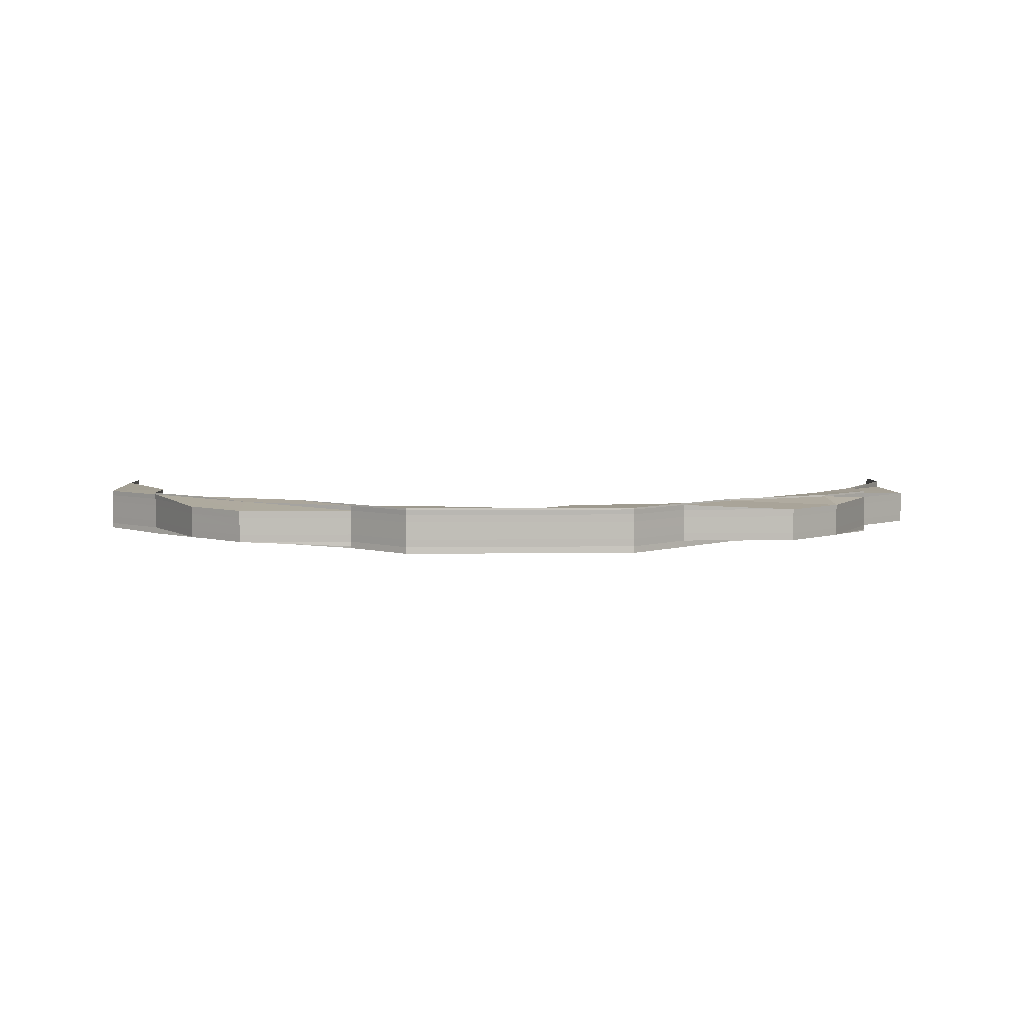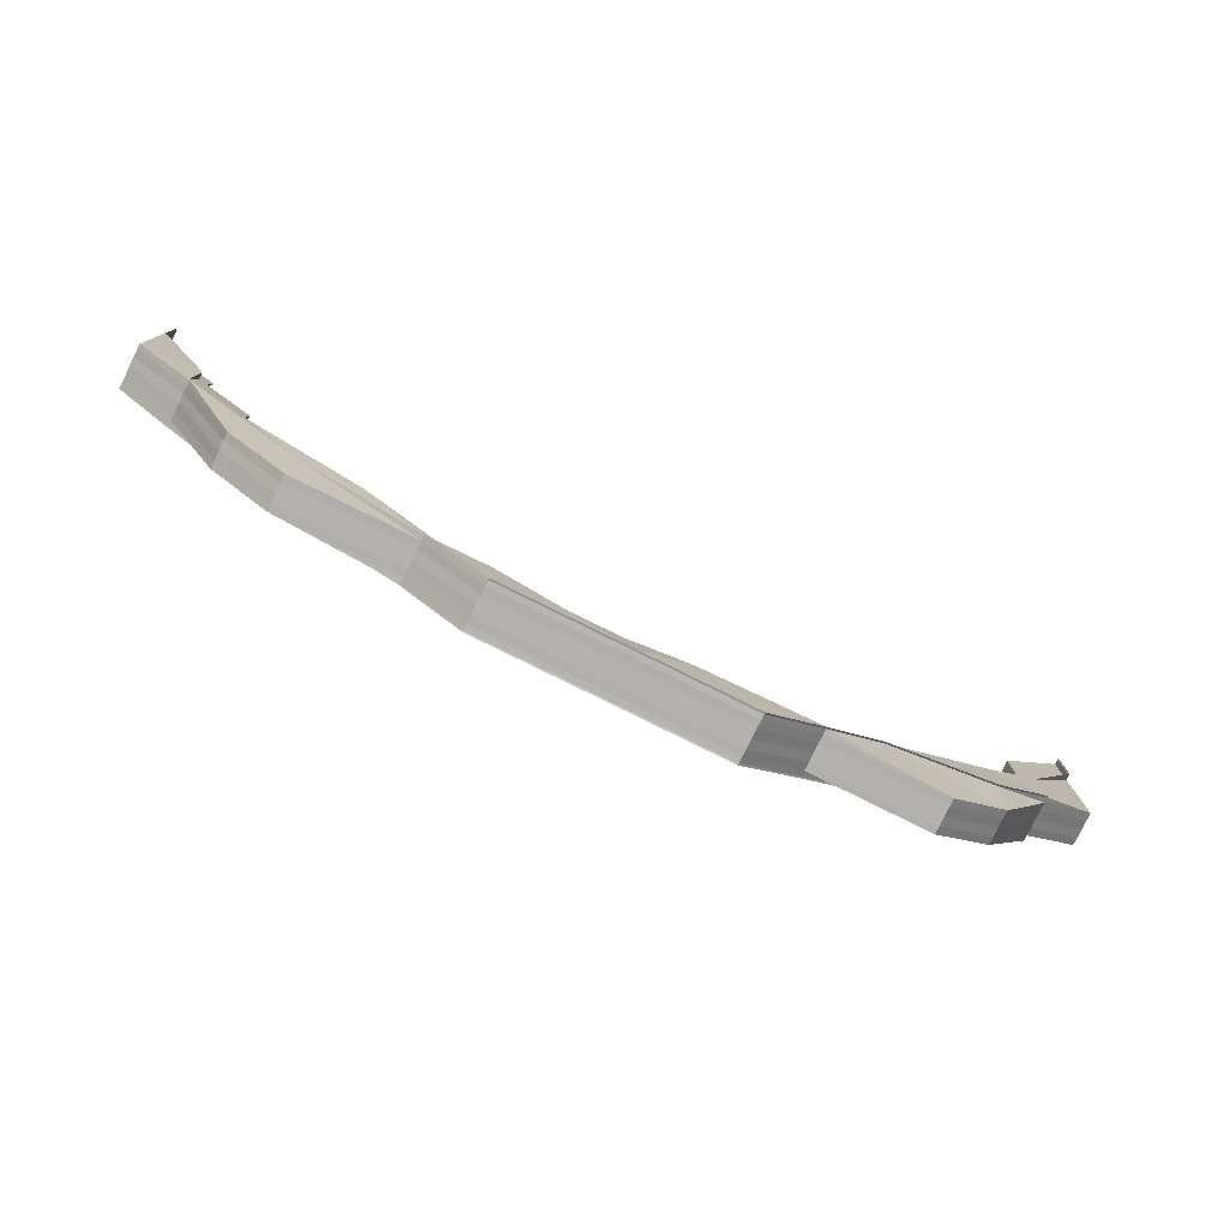
<metadata>
{"format":"obj","ext":"obj","renderer":"f3d","projection":"perspective","resolution":1024,"background":"white","views":[{"elev":4.7,"azim":-2.0,"up":"+Z"},{"elev":-79.2,"azim":-26.3,"up":"+Y"}]}
</metadata>
<code>
o 7684
v 2231 1880 7.649
v 2231 1880 7.649
v 2231 1880 7.651
v 2231 1880 7.652
v 2231 1880 7.652
v 2231 1880 7.653
v 2231 1880 7.653
v 2231 1880 7.653
v 2231 1880 7.653
v 2231 1880 7.653
v 2231 1880 7.651
v 2231 1880 7.651
v 2231 1880 7.651
v 2231 1880 7.649
v 2231 1880 7.651
v 2231 1880 7.652
v 2231 1880 7.651
v 2231 1880 7.651
v 2231 1880 7.652
v 2231 1880 7.651
v 2231 1880 7.649
v 2231 1880 7.652
v 2231 1880 7.652
v 2231 1880 7.653
v 2231 1880 7.653
v 2231 1880 7.653
v 2231 1880 7.653
v 2231 1880 7.653
v 2231 1880 7.647
v 2231 1880 7.649
v 2231 1880 7.647
v 2231 1880 7.649
v 2231 1880 7.649
v 2231 1880 7.651
v 2231 1880 7.649
v 2231 1880 7.647
v 2231 1880 7.647
v 2231 1880 7.646
v 2231 1880 7.646
v 2231 1880 7.646
v 2231 1880 7.645
v 2231 1880 7.645
v 2231 1880 7.645
v 2231 1880 7.645
v 2231 1880 7.645
v 2231 1880 7.652
v 2231 1880 7.651
v 2231 1880 7.653
v 2231 1880 7.652
v 2231 1880 7.653
v 2231 1880 7.652
v 2231 1880 7.653
v 2231 1880 7.653
v 2231 1880 7.653
v 2231 1880 7.653
v 2231 1880 7.653
v 2231 1880 7.652
v 2231 1880 7.653
v 2231 1880 7.652
v 2231 1880 7.653
v 2231 1880 7.653
v 2231 1880 7.653
v 2231 1880 7.652
v 2231 1880 7.653
v 2231 1880 7.653
v 2231 1880 7.653
v 2231 1880 7.652
v 2231 1880 7.653
v 2231 1880 7.652
v 2231 1880 7.653
v 2231 1880 7.653
v 2231 1880 7.653
v 2231 1880 7.653
v 2231 1880 7.653
v 2231 1880 7.651
v 2231 1880 7.651
v 2231 1880 7.652
v 2231 1880 7.651
v 2231 1880 7.652
v 2231 1880 7.651
v 2231 1880 7.652
v 2231 1880 7.652
v 2231 1880 7.653
v 2231 1880 7.649
v 2231 1880 7.652
v 2231 1880 7.653
v 2231 1880 7.652
v 2231 1880 7.653
v 2231 1880 7.652
v 2231 1880 7.653
v 2231 1880 7.651
v 2231 1880 7.649
v 2231 1880 7.652
v 2231 1880 7.651
v 2231 1880 7.653
v 2231 1880 7.652
v 2231 1880 7.652
v 2231 1880 7.653
v 2231 1880 7.653
v 2231 1880 7.653
v 2231 1880 7.653
v 2231 1880 7.653
v 2231 1880 7.653
v 2231 1880 7.652
v 2231 1880 7.652
v 2231 1880 7.653
v 2231 1880 7.651
v 2231 1880 7.652
v 2231 1880 7.651
v 2231 1880 7.649
v 2231 1880 7.649
v 2231 1880 7.651
v 2231 1880 7.647
v 2231 1880 7.647
v 2231 1880 7.649
v 2231 1880 7.647
v 2231 1880 7.646
v 2231 1880 7.647
v 2231 1880 7.649
v 2231 1880 7.651
v 2231 1880 7.652
v 2231 1880 7.652
v 2231 1880 7.652
v 2231 1880 7.652
v 2231 1880 7.651
v 2231 1880 7.647
v 2231 1880 7.647
v 2231 1880 7.646
v 2231 1880 7.646
v 2231 1880 7.645
v 2231 1880 7.646
v 2231 1880 7.646
v 2231 1880 7.645
v 2231 1880 7.646
v 2231 1880 7.645
v 2231 1880 7.645
v 2231 1880 7.645
v 2231 1880 7.647
v 2231 1880 7.646
v 2231 1880 7.645
v 2231 1880 7.645
v 2231 1880 7.645
v 2231 1880 7.645
v 2231 1880 7.645
v 2231 1880 7.645
v 2231 1880 7.645
v 2231 1880 7.645
v 2231 1880 7.645
v 2231 1880 7.645
v 2231 1880 7.645
v 2231 1880 7.645
v 2231 1880 7.645
v 2231 1880 7.645
v 2231 1880 7.645
v 2231 1880 7.645
v 2231 1880 7.645
v 2231 1880 7.645
v 2231 1880 7.645
v 2231 1880 7.646
v 2231 1880 7.645
v 2231 1880 7.645
v 2231 1880 7.647
v 2231 1880 7.649
v 2231 1880 7.646
v 2231 1880 7.645
v 2231 1880 7.645
v 2231 1880 7.646
v 2231 1880 7.647
v 2231 1880 7.647
v 2231 1880 7.649
v 2231 1880 7.649
v 2231 1880 7.651
v 2231 1880 7.647
v 2231 1880 7.649
v 2231 1880 7.646
v 2231 1880 7.645
v 2231 1880 7.645
v 2231 1880 7.645
v 2231 1880 7.645
v 2231 1880 7.645
v 2231 1880 7.645
v 2231 1880 7.645
v 2231 1880 7.647
v 2231 1880 7.646
v 2231 1880 7.646
v 2231 1880 7.645
v 2231 1880 7.645
v 2231 1880 7.646
v 2231 1880 7.646
v 2231 1880 7.645
v 2231 1880 7.645
v 2231 1880 7.645
v 2231 1880 7.645
v 2231 1880 7.645
v 2231 1880 7.645
v 2231 1880 7.645
v 2231 1880 7.645
v 2231 1880 7.645
v 2231 1880 7.645
v 2231 1880 7.645
v 2231 1880 7.645
v 2231 1880 7.646
v 2231 1880 7.646
v 2231 1880 7.646
v 2231 1880 7.645
v 2231 1880 7.646
v 2231 1880 7.646
v 2231 1880 7.645
v 2231 1880 7.647
v 2231 1880 7.646
v 2231 1880 7.646
v 2231 1880 7.645
v 2231 1880 7.645
v 2231 1880 7.645
v 2231 1880 7.645
v 2231 1880 7.645
v 2231 1880 7.645
v 2231 1880 7.645
v 2231 1880 7.645
v 2231 1880 7.645
v 2231 1880 7.645
v 2231 1880 7.645
v 2231 1880 7.645
v 2231 1880 7.645
v 2231 1880 7.646
v 2231 1880 7.645
v 2231 1880 7.646
v 2231 1880 7.646
v 2231 1880 7.646
v 2231 1880 7.647
v 2231 1880 7.647
v 2231 1880 7.646
v 2231 1880 7.645
v 2231 1880 7.645
v 2231 1880 7.647
v 2231 1880 7.647
v 2231 1880 7.649
v 2231 1880 7.646
v 2231 1880 7.649
v 2231 1880 7.646
v 2231 1880 7.647
v 2231 1880 7.646
v 2231 1880 7.645
v 2231 1880 7.645
v 2231 1880 7.647
v 2231 1880 7.647
v 2231 1880 7.649
v 2231 1880 7.649
v 2231 1880 7.647
v 2231 1880 7.646
v 2231 1880 7.649
v 2231 1880 7.649
v 2231 1880 7.649
v 2231 1880 7.651
v 2231 1880 7.651
v 2231 1880 7.651
v 2231 1880 7.651
v 2231 1880 7.652
v 2231 1880 7.652
v 2231 1880 7.652
v 2231 1880 7.652
v 2231 1880 7.652
v 2231 1880 7.653
v 2231 1880 7.652
v 2231 1880 7.653
v 2231 1880 7.653
v 2231 1880 7.653
v 2231 1880 7.653
v 2231 1880 7.652
v 2231 1880 7.652
v 2231 1880 7.653
v 2231 1880 7.653
v 2231 1880 7.652
v 2231 1880 7.653
v 2231 1880 7.653
v 2231 1880 7.653
v 2231 1880 7.653
v 2231 1880 7.651
v 2231 1880 7.653
v 2231 1880 7.653
v 2231 1880 7.652
v 2231 1880 7.653
v 2231 1880 7.653
v 2231 1880 7.653
v 2231 1880 7.653
v 2231 1880 7.653
v 2231 1880 7.653
v 2231 1880 7.649
v 2231 1880 7.651
v 2231 1880 7.653
v 2231 1880 7.647
v 2231 1880 7.649
v 2231 1880 7.647
v 2231 1880 7.646
v 2231 1880 7.646
v 2231 1880 7.647
v 2231 1880 7.646
v 2231 1880 7.645
v 2231 1880 7.646
v 2231 1880 7.645
v 2231 1880 7.645
v 2231 1880 7.645
v 2231 1880 7.645
v 2231 1880 7.645
v 2231 1880 7.645
v 2231 1880 7.645
v 2231 1880 7.645
v 2231 1880 7.645
v 2231 1880 7.645
v 2231 1880 7.645
v 2231 1880 7.646
v 2231 1880 7.645
v 2231 1880 7.647
v 2231 1880 7.649
v 2231 1880 7.649
v 2231 1880 7.651
v 2231 1880 7.651
v 2231 1880 7.651
v 2231 1880 7.652
v 2231 1880 7.652
v 2231 1880 7.653
v 2231 1880 7.653
v 2231 1880 7.652
v 2231 1880 7.652
v 2231 1880 7.653
v 2231 1880 7.653
v 2231 1880 7.653
v 2231 1880 7.653
v 2231 1880 7.653
v 2231 1880 7.653
v 2231 1880 7.653
v 2231 1880 7.653
v 2231 1880 7.653
v 2231 1880 7.653
v 2231 1880 7.653
v 2231 1880 7.653
v 2231 1880 7.653
v 2231 1880 7.653
v 2231 1880 7.653
v 2231 1880 7.653
v 2231 1880 7.653
v 2231 1880 7.653
v 2231 1880 7.653
v 2231 1880 7.653
v 2231 1880 7.653
v 2231 1880 7.653
v 2231 1880 7.652
v 2231 1880 7.649
v 2231 1880 7.651
v 2231 1880 7.647
v 2231 1880 7.646
v 2231 1880 7.646
v 2231 1880 7.646
v 2231 1880 7.647
v 2231 1880 7.649
v 2231 1880 7.651
v 2231 1880 7.649
v 2231 1880 7.651
v 2231 1880 7.652
v 2231 1880 7.652
v 2231 1880 7.652
v 2231 1880 7.653
v 2231 1880 7.652
v 2231 1880 7.653
v 2231 1880 7.652
v 2231 1880 7.653
v 2231 1880 7.651
v 2231 1880 7.652
v 2231 1880 7.653
v 2231 1880 7.653
v 2231 1880 7.653
v 2231 1880 7.653
v 2231 1880 7.653
v 2231 1880 7.653
v 2231 1880 7.653
v 2231 1880 7.652
v 2231 1880 7.653
v 2231 1880 7.653
v 2231 1880 7.653
v 2231 1880 7.653
v 2231 1880 7.653
v 2231 1880 7.653
v 2231 1880 7.652
v 2231 1880 7.652
v 2231 1880 7.653
v 2231 1880 7.653
v 2231 1880 7.653
v 2231 1880 7.653
v 2231 1880 7.653
v 2231 1880 7.653
v 2231 1880 7.653
v 2231 1880 7.653
v 2231 1880 7.653
v 2231 1880 7.653
v 2231 1880 7.653
v 2231 1880 7.653
v 2231 1880 7.653
v 2231 1880 7.653
v 2231 1880 7.653
v 2231 1880 7.653
v 2231 1880 7.653
v 2231 1880 7.653
v 2231 1880 7.652
v 2231 1880 7.653
v 2231 1880 7.653
v 2231 1880 7.652
v 2231 1880 7.653
v 2231 1880 7.652
v 2231 1880 7.653
v 2231 1880 7.652
v 2231 1880 7.652
v 2231 1880 7.652
v 2231 1880 7.653
v 2231 1880 7.653
v 2231 1880 7.653
v 2231 1880 7.653
v 2231 1880 7.653
v 2231 1880 7.651
v 2231 1880 7.652
v 2231 1880 7.653
v 2231 1880 7.651
v 2231 1880 7.652
v 2231 1880 7.651
v 2231 1880 7.652
v 2231 1880 7.651
v 2231 1880 7.652
v 2231 1880 7.649
v 2231 1880 7.649
v 2231 1880 7.649
v 2231 1880 7.649
v 2231 1880 7.647
v 2231 1880 7.647
v 2231 1880 7.647
v 2231 1880 7.646
v 2231 1880 7.646
v 2231 1880 7.647
v 2231 1880 7.646
v 2231 1880 7.646
v 2231 1880 7.649
v 2231 1880 7.652
v 2231 1880 7.647
v 2231 1880 7.646
v 2231 1880 7.646
v 2231 1880 7.645
v 2231 1880 7.646
v 2231 1880 7.646
v 2231 1880 7.645
v 2231 1880 7.645
v 2231 1880 7.645
v 2231 1880 7.646
v 2231 1880 7.645
v 2231 1880 7.645
v 2231 1880 7.645
v 2231 1880 7.645
v 2231 1880 7.645
v 2231 1880 7.645
v 2231 1880 7.645
v 2231 1880 7.646
v 2231 1880 7.645
v 2231 1880 7.646
v 2231 1880 7.645
v 2231 1880 7.645
v 2231 1880 7.645
v 2231 1880 7.645
v 2231 1880 7.645
v 2231 1880 7.645
v 2231 1880 7.645
v 2231 1880 7.645
v 2231 1880 7.645
v 2231 1880 7.645
v 2231 1880 7.645
v 2231 1880 7.645
v 2231 1880 7.645
v 2231 1880 7.645
v 2231 1880 7.645
v 2231 1880 7.645
v 2231 1880 7.645
v 2231 1880 7.645
v 2231 1880 7.645
v 2231 1880 7.645
v 2231 1880 7.645
v 2231 1880 7.645
v 2231 1880 7.646
v 2231 1880 7.646
v 2231 1880 7.647
v 2231 1880 7.647
v 2231 1880 7.649
v 2231 1880 7.651
v 2231 1880 7.652
v 2231 1880 7.653
v 2231 1880 7.653
v 2231 1880 7.652
v 2231 1880 7.651
v 2231 1880 7.651
v 2231 1880 7.649
v 2231 1880 7.649
v 2231 1880 7.651
v 2231 1880 7.651
v 2231 1880 7.647
v 2231 1880 7.646
v 2231 1880 7.645
v 2231 1880 7.645
v 2231 1880 7.646
v 2231 1880 7.645
v 2231 1880 7.647
v 2231 1880 7.647
v 2231 1880 7.646
v 2231 1880 7.646
v 2231 1880 7.645
v 2231 1880 7.649
v 2231 1880 7.651
v 2231 1880 7.647
v 2231 1880 7.647
v 2231 1880 7.646
v 2231 1880 7.647
v 2231 1880 7.646
v 2231 1880 7.645
v 2231 1880 7.646
v 2231 1880 7.647
v 2231 1880 7.646
v 2231 1880 7.645
v 2231 1880 7.645
v 2231 1880 7.645
v 2231 1880 7.645
v 2231 1880 7.646
v 2231 1880 7.646
v 2231 1880 7.646
v 2231 1880 7.646
v 2231 1880 7.645
v 2231 1880 7.646
v 2231 1880 7.647
v 2231 1880 7.646
v 2231 1880 7.645
v 2231 1880 7.645
v 2231 1880 7.645
v 2231 1880 7.645
v 2231 1880 7.645
v 2231 1880 7.649
v 2231 1880 7.651
v 2231 1880 7.652
v 2231 1880 7.651
v 2231 1880 7.652
v 2231 1880 7.653
v 2231 1880 7.651
v 2231 1880 7.653
v 2231 1880 7.653
v 2231 1880 7.652
v 2231 1880 7.651
v 2231 1880 7.653
v 2231 1880 7.653
v 2231 1880 7.653
v 2231 1880 7.653
v 2231 1880 7.653
v 2231 1880 7.652
v 2231 1880 7.651
v 2231 1880 7.653
v 2231 1880 7.653
v 2231 1880 7.646
v 2231 1880 7.646
v 2231 1880 7.645
v 2231 1880 7.647
v 2231 1880 7.645
v 2231 1880 7.645
v 2231 1880 7.647
v 2231 1880 7.647
v 2231 1880 7.645
v 2231 1880 7.645
v 2231 1880 7.651
v 2231 1880 7.649
v 2231 1880 7.649
v 2231 1880 7.653
v 2231 1880 7.653
v 2231 1880 7.653
v 2231 1880 7.653
v 2231 1880 7.653
v 2231 1880 7.653
v 2231 1880 7.653
v 2231 1880 7.653
v 2231 1880 7.653
v 2231 1880 7.653
v 2231 1880 7.653
v 2231 1880 7.653
v 2231 1880 7.653
v 2231 1880 7.653
v 2231 1880 7.652
v 2231 1880 7.653
v 2231 1880 7.645
v 2231 1880 7.645
v 2231 1880 7.645
v 2231 1880 7.645
v 2231 1880 7.645
v 2231 1880 7.645
v 2231 1880 7.653
v 2231 1880 7.653
v 2231 1880 7.653
v 2231 1880 7.645
v 2231 1880 7.645
v 2231 1880 7.645
v 2231 1880 7.645
v 2231 1880 7.645
v 2231 1880 7.645
v 2231 1880 7.645
v 2231 1880 7.645
v 2231 1880 7.645
v 2231 1880 7.645
v 2231 1880 7.646
v 2231 1880 7.645
v 2231 1880 7.646
v 2231 1880 7.645
v 2231 1880 7.645
v 2231 1880 7.645
v 2231 1880 7.646
f 1 2 3
f 4 5 3
f 4 5 6
f 7 8 6
f 8 9 10
f 5 9 10
f 5 11 12
f 13 11 14
f 2 15 12
f 16 17 15
f 13 18 19
f 18 20 21
f 18 22 23
f 24 22 23
f 25 24 19
f 25 24 26
f 24 27 28
f 1 21 29
f 30 31 29
f 32 33 31
f 34 35 1
f 36 37 1
f 36 37 38
f 37 39 40
f 41 39 40
f 42 41 38
f 42 41 43
f 41 44 45
f 46 16 34
f 34 47 46
f 48 16 49
f 50 48 46
f 46 51 50
f 47 51 49
f 52 53 50
f 53 54 48
f 54 55 48
f 55 56 57
f 58 57 59
f 60 61 58
f 61 56 62
f 48 62 63
f 64 48 65
f 51 66 65
f 51 67 66
f 67 62 68
f 67 69 62
f 50 68 70
f 71 72 70
f 73 74 72
f 75 67 51
f 47 75 51
f 75 76 67
f 76 77 67
f 76 78 77
f 78 79 69
f 80 81 79
f 82 81 83
f 84 80 78
f 85 82 86
f 87 83 88
f 89 88 90
f 78 91 87
f 80 84 92
f 93 80 94
f 94 91 92
f 95 93 96
f 96 97 94
f 98 95 99
f 100 98 99
f 101 100 102
f 99 103 96
f 102 104 105
f 99 96 104
f 86 99 104
f 106 99 86
f 104 96 107
f 96 94 107
f 108 107 109
f 107 94 110
f 94 92 110
f 107 110 111
f 112 107 111
f 110 92 113
f 92 114 113
f 92 115 114
f 113 116 117
f 110 113 118
f 111 110 118
f 112 111 119
f 120 112 119
f 121 112 120
f 122 123 120
f 121 124 125
f 119 111 126
f 111 118 126
f 118 127 128
f 129 128 130
f 126 118 129
f 118 131 129
f 126 129 132
f 131 117 133
f 134 133 135
f 136 137 133
f 138 139 134
f 140 136 141
f 140 142 143
f 144 142 145
f 142 146 147
f 148 146 149
f 150 149 151
f 152 153 151
f 154 147 155
f 129 154 156
f 157 154 158
f 159 129 157
f 160 161 159
f 162 126 159
f 163 126 162
f 159 164 162
f 165 164 132
f 165 166 164
f 166 167 164
f 164 167 168
f 164 168 169
f 169 168 2
f 169 2 170
f 168 171 2
f 2 171 172
f 171 47 172
f 168 173 171
f 167 173 168
f 171 174 47
f 173 174 171
f 174 75 47
f 167 175 173
f 176 175 167
f 142 177 167
f 178 177 179
f 177 180 181
f 176 182 175
f 175 183 173
f 173 183 174
f 184 185 183
f 186 182 187
f 182 188 189
f 190 191 188
f 192 191 193
f 192 194 195
f 195 196 197
f 198 199 197
f 200 201 199
f 202 203 201
f 204 205 198
f 206 207 196
f 206 200 208
f 209 210 207
f 211 206 195
f 195 212 211
f 213 212 208
f 214 215 212
f 194 214 212
f 216 208 217
f 187 216 218
f 216 219 220
f 221 222 219
f 223 222 224
f 225 221 216
f 226 225 227
f 228 216 176
f 139 228 176
f 228 229 216
f 230 225 228
f 231 228 232
f 232 233 234
f 225 230 235
f 114 236 228
f 84 230 114
f 230 84 237
f 235 236 237
f 238 229 235
f 238 235 183
f 183 235 239
f 235 237 239
f 183 239 174
f 174 239 75
f 239 76 75
f 239 237 76
f 237 78 76
f 237 115 78
f 212 240 229
f 212 205 240
f 240 241 236
f 205 242 240
f 240 242 241
f 205 243 242
f 244 243 205
f 211 240 245
f 245 246 211
f 245 241 247
f 246 206 229
f 247 248 245
f 248 246 236
f 246 249 206
f 249 250 206
f 248 251 246
f 251 249 246
f 249 209 250
f 251 252 249
f 252 209 249
f 252 253 209
f 254 252 251
f 255 251 248
f 255 254 251
f 254 256 252
f 257 255 248
f 257 248 115
f 258 255 257
f 258 259 255
f 259 254 255
f 260 261 257
f 259 262 254
f 263 259 264
f 265 266 259
f 267 265 268
f 268 269 270
f 271 272 263
f 272 273 259
f 271 274 275
f 274 276 277
f 273 278 254
f 273 272 279
f 268 279 280
f 278 273 281
f 272 282 283
f 279 283 284
f 285 282 286
f 279 266 287
f 278 288 252
f 288 278 289
f 290 286 269
f 281 279 290
f 281 262 279
f 288 291 209
f 291 288 292
f 209 293 294
f 291 295 294
f 295 291 296
f 294 297 298
f 299 298 300
f 301 302 300
f 300 303 304
f 295 305 303
f 306 307 304
f 308 305 307
f 302 309 243
f 309 310 243
f 310 295 311
f 243 312 311
f 243 311 242
f 242 311 313
f 242 313 241
f 311 296 313
f 311 297 296
f 241 313 314
f 241 314 115
f 313 296 315
f 313 315 314
f 296 292 315
f 296 293 292
f 314 315 316
f 314 316 91
f 315 292 317
f 315 317 316
f 247 314 318
f 318 257 247
f 319 257 91
f 320 319 318
f 318 316 320
f 321 319 97
f 321 322 323
f 316 324 97
f 316 317 324
f 320 324 325
f 326 327 320
f 326 328 329
f 325 330 331
f 324 330 103
f 330 332 333
f 334 335 332
f 336 335 337
f 338 334 339
f 338 340 341
f 342 337 343
f 344 345 343
f 330 290 346
f 347 290 330
f 324 347 330
f 347 281 290
f 317 347 324
f 289 281 347
f 317 289 347
f 292 289 317
f 289 256 281
f 292 253 289
f 348 349 256
f 350 348 253
f 351 352 350
f 353 351 354
f 354 350 355
f 355 348 356
f 355 357 354
f 356 358 355
f 358 357 253
f 359 358 256
f 360 359 356
f 356 349 360
f 360 361 362
f 363 364 362
f 365 366 364
f 367 368 361
f 369 370 360
f 369 370 371
f 370 372 373
f 370 374 359
f 374 375 376
f 377 376 359
f 378 379 377
f 359 376 358
f 379 380 381
f 382 359 262
f 383 384 382
f 385 381 386
f 387 386 388
f 389 390 388
f 391 392 385
f 392 380 393
f 394 392 395
f 394 396 397
f 398 393 399
f 400 399 401
f 400 398 402
f 403 398 400
f 365 403 400
f 396 404 405
f 406 404 407
f 408 405 409
f 410 411 405
f 406 412 413
f 414 415 413
f 412 416 417
f 415 416 417
f 418 403 365
f 403 419 420
f 367 418 365
f 418 421 403
f 421 422 403
f 421 423 422
f 423 424 419
f 423 425 426
f 427 423 421
f 427 428 423
f 429 421 418
f 429 427 421
f 430 429 418
f 430 418 367
f 431 427 429
f 431 432 427
f 433 429 430
f 433 431 429
f 434 431 433
f 435 434 433
f 435 433 436
f 436 433 430
f 437 438 436
f 436 430 439
f 439 430 367
f 439 367 349
f 349 367 440
f 349 440 262
f 348 439 349
f 441 436 439
f 441 439 348
f 442 436 441
f 350 441 348
f 443 442 441
f 443 441 350
f 444 442 445
f 446 350 293
f 447 448 446
f 448 449 450
f 447 451 452
f 453 447 454
f 453 455 456
f 457 450 458
f 453 459 460
f 461 458 460
f 462 459 463
f 464 462 465
f 466 467 457
f 468 466 461
f 461 469 470
f 471 472 470
f 473 474 472
f 475 476 474
f 477 475 478
f 478 479 480
f 481 482 479
f 483 480 463
f 484 483 465
f 354 485 484
f 485 483 297
f 357 485 293
f 485 486 483
f 357 487 485
f 487 486 485
f 488 487 357
f 358 488 357
f 376 488 358
f 376 489 488
f 490 489 376
f 490 491 489
f 491 492 489
f 489 493 488
f 488 493 487
f 489 492 493
f 492 494 493
f 493 495 487
f 493 494 495
f 487 495 486
f 494 496 495
f 497 498 496
f 495 499 486
f 495 496 499
f 486 499 500
f 486 500 483
f 483 500 501
f 500 502 501
f 500 503 502
f 499 503 500
f 503 504 469
f 496 505 499
f 499 505 503
f 505 506 507
f 505 508 503
f 503 508 473
f 508 509 504
f 496 510 505
f 511 510 496
f 511 425 510
f 510 512 505
f 510 428 512
f 512 513 514
f 515 514 516
f 517 518 514
f 519 518 520
f 517 521 522
f 523 517 524
f 523 517 525
f 523 526 527
f 528 526 529
f 526 530 431
f 530 531 431
f 532 530 533
f 534 535 533
f 530 536 537
f 535 536 537
f 538 531 512
f 531 538 427
f 538 539 423
f 539 538 510
f 540 539 541
f 539 542 424
f 543 542 424
f 492 424 544
f 543 545 546
f 547 542 548
f 549 547 492
f 392 549 492
f 550 549 551
f 549 552 553
f 554 548 555
f 556 543 554
f 556 543 557
f 558 559 560
f 558 559 561
f 562 563 560
f 559 564 565
f 563 566 567
f 559 566 567
f 568 569 570
f 571 572 573
f 571 574 575
f 574 576 577
f 578 579 580
f 581 582 580
f 583 584 582
f 585 584 586
f 587 588 589
f 590 591 592
f 593 594 595
f 596 597 598
f 596 599 600
f 599 601 602
f 467 603 604
f 603 605 604
f 604 509 606
f 605 607 608
f 526 607 509
f 609 607 509
f 610 609 611
f 611 608 612

</code>
